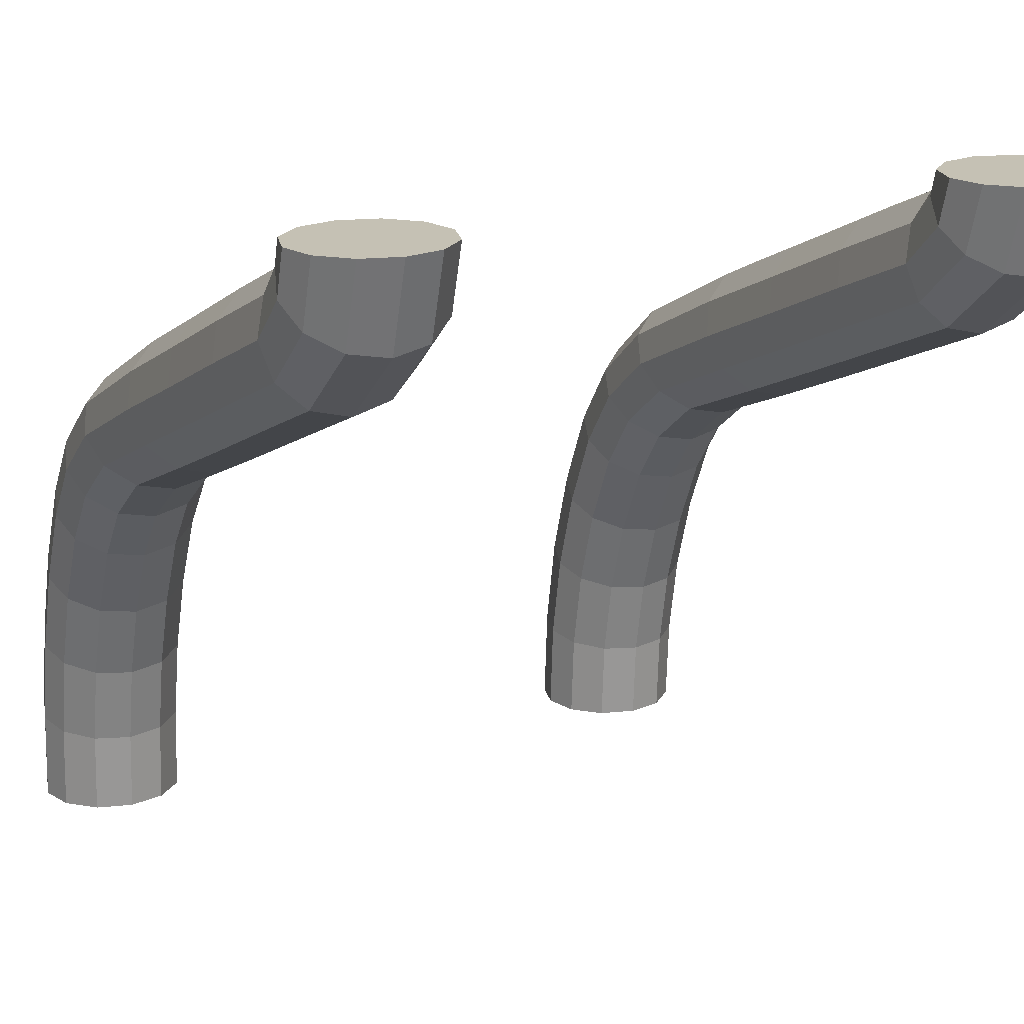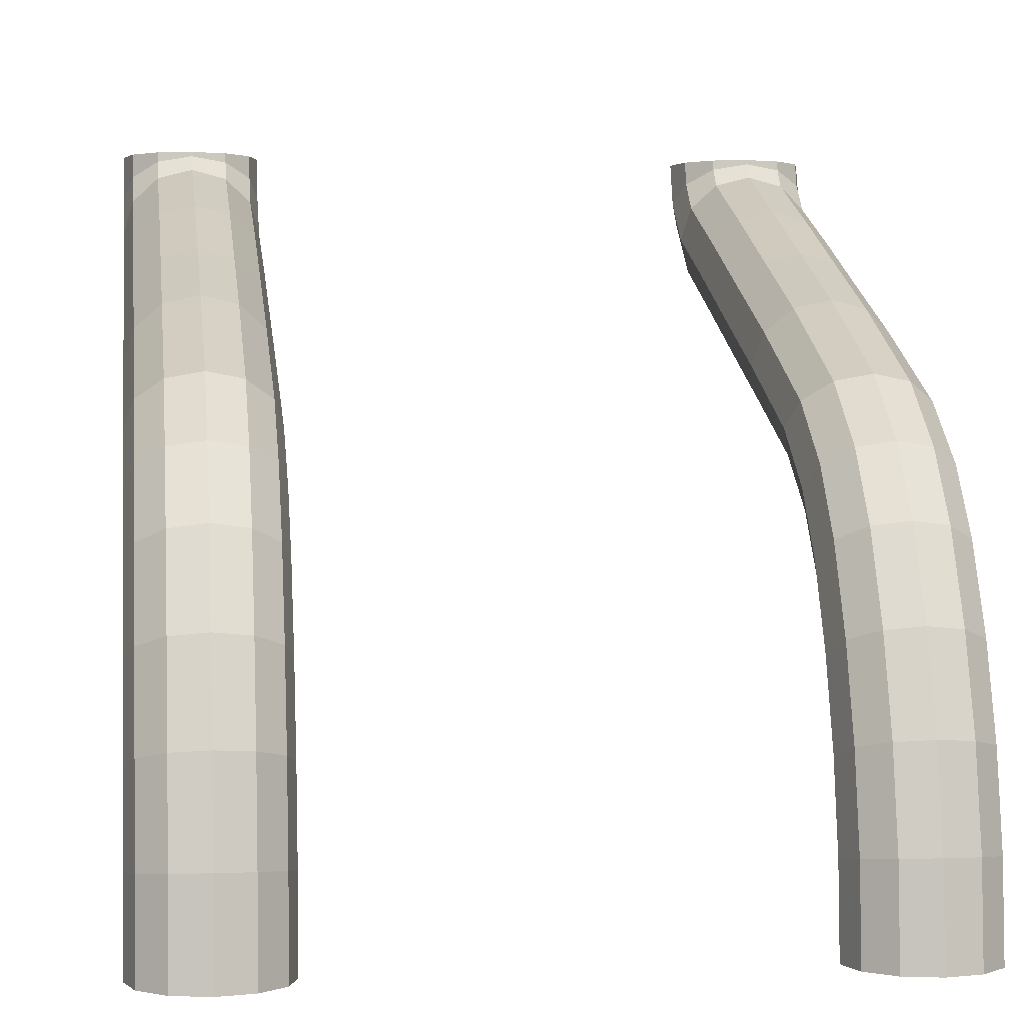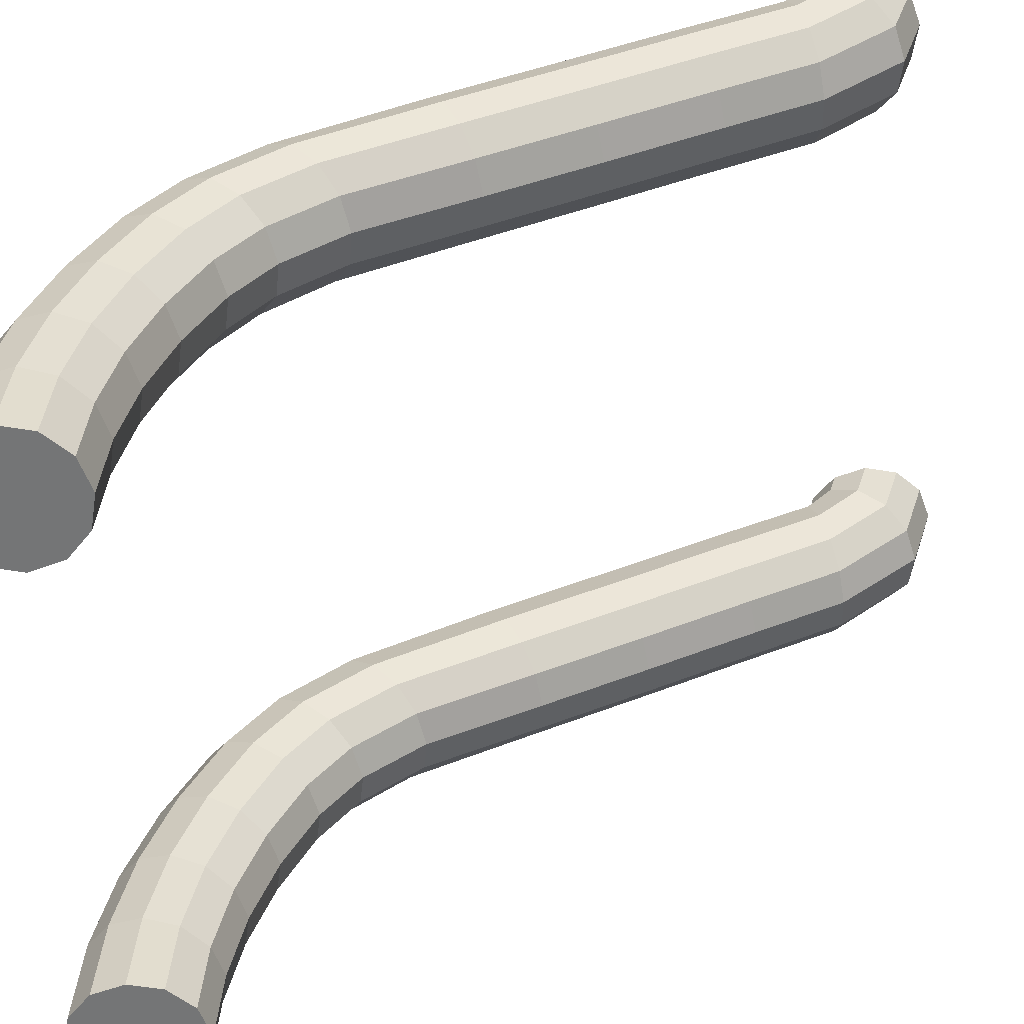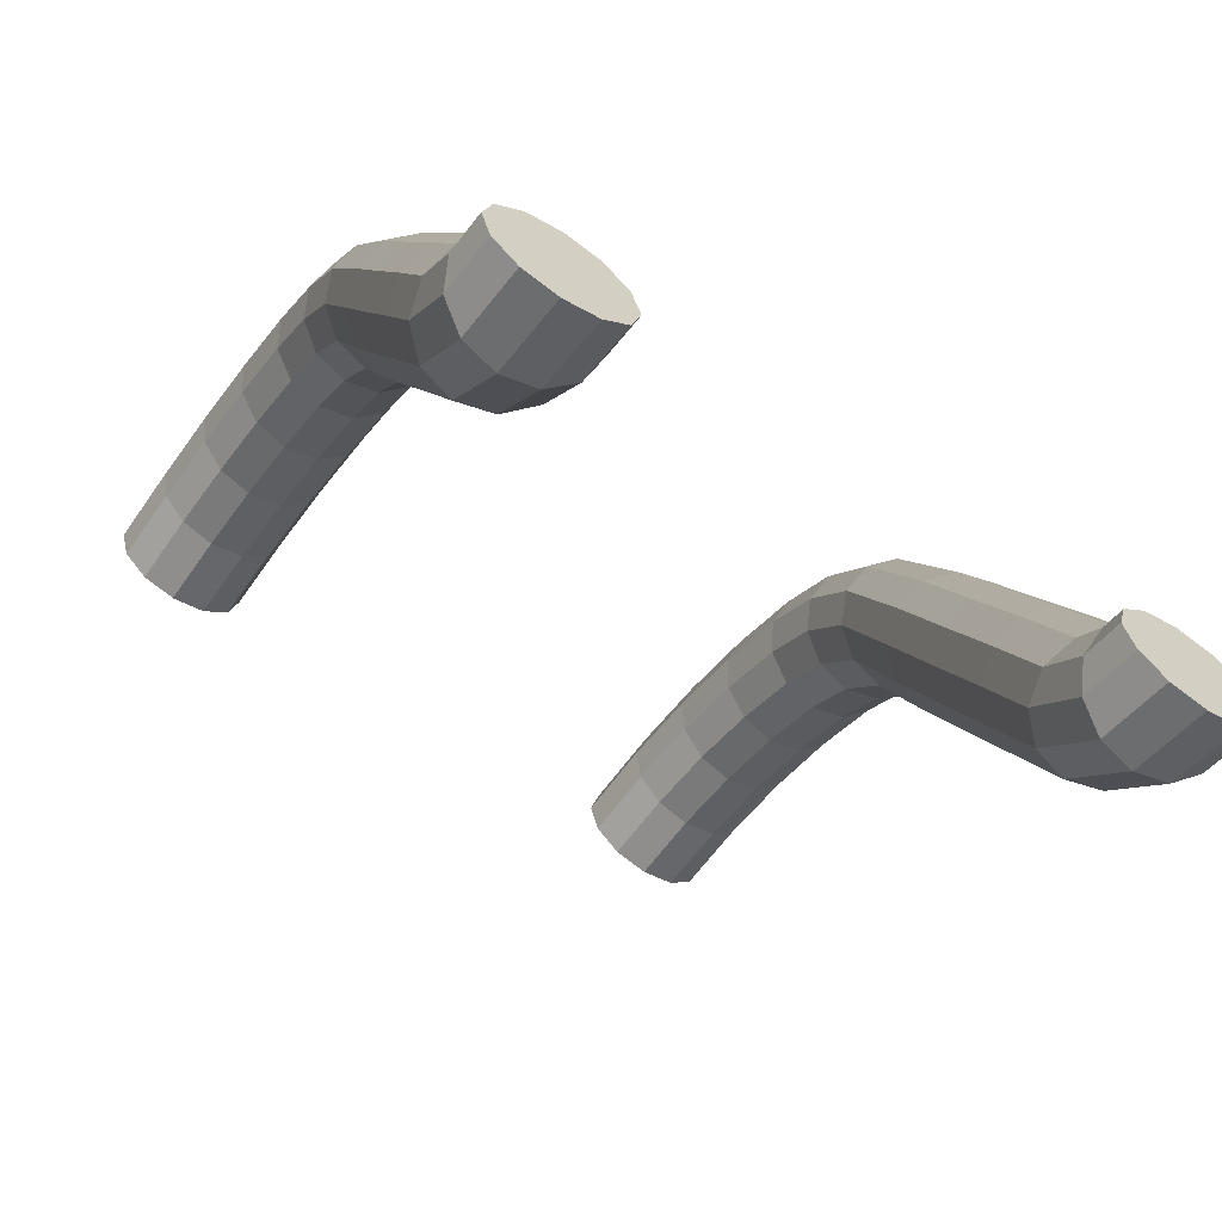
<metadata>
{"format":"obj","ext":"obj","renderer":"f3d","projection":"perspective","resolution":1024,"background":"white","views":[{"elev":18.4,"azim":-25.6,"up":"+Z"},{"elev":1.2,"azim":172.2,"up":"+Z"},{"elev":-56.3,"azim":-84.4,"up":"+Z"},{"elev":-62.9,"azim":-34.3,"up":"+Y"}]}
</metadata>
<code>
o Torus.002_Torus.000
v -0.3981 0.003835 0.5044
v -0.4455 -0.008497 0.5044
v -0.4803 -0.04219 0.5044
v -0.493 -0.08821 0.5043
v -0.4803 -0.1342 0.5043
v -0.4455 -0.1679 0.5043
v -0.3981 -0.1803 0.5042
v -0.3506 -0.1679 0.5043
v -0.3159 -0.1342 0.5043
v -0.3031 -0.08821 0.5043
v -0.3159 -0.04219 0.5044
v -0.3506 -0.008497 0.5044
v -0.3981 0.003976 0.4982
v -0.4456 -0.005934 0.4913
v -0.4805 -0.03338 0.472
v -0.4934 -0.071 0.4456
v -0.4809 -0.1087 0.4191
v -0.4463 -0.1364 0.3997
v -0.3989 -0.1467 0.3925
v -0.3514 -0.1368 0.3995
v -0.3165 -0.1094 0.4187
v -0.3036 -0.07174 0.4451
v -0.3161 -0.03402 0.4716
v -0.3507 -0.006303 0.491
v -0.3981 0.01526 0.4779
v -0.4455 0.01203 0.466
v -0.4803 0.003226 0.4335
v -0.493 -0.008803 0.3891
v -0.4803 -0.02083 0.3447
v -0.4455 -0.02964 0.3121
v -0.3981 -0.03286 0.3002
v -0.3506 -0.02964 0.3121
v -0.3159 -0.02083 0.3447
v -0.3031 -0.008803 0.3891
v -0.3159 0.003226 0.4335
v -0.3506 0.01203 0.466
v -0.3985 0.1694 0.4137
v -0.446 0.1646 0.4023
v -0.4807 0.1516 0.3712
v -0.4934 0.1339 0.3287
v -0.4807 0.1162 0.2863
v -0.446 0.1032 0.2552
v -0.3985 0.09846 0.2438
v -0.3511 0.1032 0.2552
v -0.3163 0.1162 0.2863
v -0.3036 0.1339 0.3287
v -0.3163 0.1516 0.3712
v -0.3511 0.1646 0.4023
v -0.3984 0.3277 0.3453
v -0.4459 0.3228 0.334
v -0.4806 0.3094 0.3031
v -0.4933 0.2911 0.2609
v -0.4806 0.2728 0.2187
v -0.4459 0.2594 0.1877
v -0.3984 0.2545 0.1764
v -0.3509 0.2594 0.1877
v -0.3162 0.2728 0.2187
v -0.3035 0.2911 0.2609
v -0.3162 0.3094 0.3031
v -0.3509 0.3228 0.334
v -0.3983 0.4905 0.2757
v -0.4458 0.4849 0.2647
v -0.4805 0.4694 0.2348
v -0.4932 0.4483 0.1939
v -0.4805 0.4272 0.1529
v -0.4458 0.4118 0.123
v -0.3983 0.4062 0.112
v -0.3509 0.4118 0.123
v -0.3161 0.4272 0.1529
v -0.3034 0.4483 0.1939
v -0.3161 0.4694 0.2348
v -0.3509 0.4849 0.2647
v -0.3982 0.6981 0.1755
v -0.4457 0.6894 0.1668
v -0.4804 0.6655 0.1431
v -0.4931 0.6329 0.1106
v -0.4804 0.6002 0.07814
v -0.4457 0.5764 0.05438
v -0.3982 0.5676 0.04568
v -0.3508 0.5764 0.05438
v -0.316 0.6002 0.07814
v -0.3033 0.6329 0.1106
v -0.316 0.6655 0.1431
v -0.3508 0.6894 0.1668
v -0.3981 0.7997 0.09481
v -0.4455 0.7899 0.08733
v -0.4803 0.7631 0.06689
v -0.493 0.7265 0.03897
v -0.4803 0.6899 0.01105
v -0.4455 0.6631 -0.009389
v -0.3981 0.6533 -0.01687
v -0.3506 0.6631 -0.009389
v -0.3159 0.6899 0.01105
v -0.3031 0.7265 0.03897
v -0.3159 0.7631 0.06689
v -0.3506 0.7899 0.08733
v -0.3981 0.868 0.003173
v -0.4455 0.8573 -0.002964
v -0.4803 0.8281 -0.01973
v -0.493 0.7882 -0.04264
v -0.4803 0.7483 -0.06554
v -0.4455 0.719 -0.08231
v -0.3981 0.7083 -0.08845
v -0.3506 0.719 -0.08231
v -0.3159 0.7483 -0.06554
v -0.3031 0.7882 -0.04264
v -0.3159 0.8281 -0.01973
v -0.3506 0.8573 -0.002964
v -0.3981 0.9253 -0.1139
v -0.4455 0.9139 -0.1185
v -0.4803 0.8828 -0.1314
v -0.493 0.8402 -0.1489
v -0.4803 0.7976 -0.1664
v -0.4455 0.7665 -0.1792
v -0.3981 0.7551 -0.1839
v -0.3506 0.7665 -0.1792
v -0.3159 0.7976 -0.1664
v -0.3031 0.8402 -0.1489
v -0.3159 0.8828 -0.1314
v -0.3506 0.9139 -0.1185
v -0.3981 0.9669 -0.2374
v -0.4455 0.955 -0.2405
v -0.4803 0.9224 -0.2492
v -0.493 0.8779 -0.261
v -0.4803 0.8334 -0.2728
v -0.4455 0.8009 -0.2814
v -0.3981 0.789 -0.2845
v -0.3506 0.8009 -0.2814
v -0.3159 0.8334 -0.2728
v -0.3031 0.8779 -0.261
v -0.3159 0.9224 -0.2492
v -0.3506 0.955 -0.2405
v -0.3981 0.992 -0.3653
v -0.4455 0.9798 -0.3668
v -0.4803 0.9463 -0.3711
v -0.493 0.9007 -0.377
v -0.4803 0.855 -0.3829
v -0.4455 0.8216 -0.3872
v -0.3981 0.8094 -0.3888
v -0.3506 0.8216 -0.3872
v -0.3159 0.855 -0.3829
v -0.3031 0.9007 -0.377
v -0.3159 0.9463 -0.3711
v -0.3506 0.9798 -0.3668
v -0.3981 1 -0.4953
v -0.4455 0.9878 -0.4953
v -0.4803 0.9541 -0.4952
v -0.493 0.9081 -0.4951
v -0.4803 0.8621 -0.4949
v -0.4455 0.8284 -0.4949
v -0.3981 0.8161 -0.4948
v -0.3506 0.8284 -0.4949
v -0.3159 0.8621 -0.4949
v -0.3031 0.9081 -0.4951
v -0.3159 0.9541 -0.4952
v -0.3506 0.9878 -0.4953
f 145 156 155 154 153 152 151 150 149 148 147 146
f 1 13 14 2
f 2 14 15 3
f 3 15 16 4
f 4 16 17 5
f 5 17 18 6
f 6 18 19 7
f 7 19 20 8
f 8 20 21 9
f 9 21 22 10
f 10 22 23 11
f 11 23 24 12
f 12 24 13 1
f 13 25 26 14
f 14 26 27 15
f 15 27 28 16
f 16 28 29 17
f 17 29 30 18
f 18 30 31 19
f 19 31 32 20
f 20 32 33 21
f 21 33 34 22
f 22 34 35 23
f 23 35 36 24
f 24 36 25 13
f 25 37 38 26
f 26 38 39 27
f 27 39 40 28
f 28 40 41 29
f 29 41 42 30
f 30 42 43 31
f 31 43 44 32
f 32 44 45 33
f 33 45 46 34
f 34 46 47 35
f 35 47 48 36
f 36 48 37 25
f 37 49 50 38
f 38 50 51 39
f 39 51 52 40
f 40 52 53 41
f 41 53 54 42
f 42 54 55 43
f 43 55 56 44
f 44 56 57 45
f 45 57 58 46
f 46 58 59 47
f 47 59 60 48
f 48 60 49 37
f 49 61 62 50
f 50 62 63 51
f 51 63 64 52
f 52 64 65 53
f 53 65 66 54
f 54 66 67 55
f 55 67 68 56
f 56 68 69 57
f 57 69 70 58
f 58 70 71 59
f 59 71 72 60
f 60 72 61 49
f 61 73 74 62
f 62 74 75 63
f 63 75 76 64
f 64 76 77 65
f 65 77 78 66
f 66 78 79 67
f 67 79 80 68
f 68 80 81 69
f 69 81 82 70
f 70 82 83 71
f 71 83 84 72
f 72 84 73 61
f 73 85 86 74
f 74 86 87 75
f 75 87 88 76
f 76 88 89 77
f 77 89 90 78
f 78 90 91 79
f 79 91 92 80
f 80 92 93 81
f 81 93 94 82
f 82 94 95 83
f 83 95 96 84
f 84 96 85 73
f 85 97 98 86
f 86 98 99 87
f 87 99 100 88
f 88 100 101 89
f 89 101 102 90
f 90 102 103 91
f 91 103 104 92
f 92 104 105 93
f 93 105 106 94
f 94 106 107 95
f 95 107 108 96
f 96 108 97 85
f 97 109 110 98
f 98 110 111 99
f 99 111 112 100
f 100 112 113 101
f 101 113 114 102
f 102 114 115 103
f 103 115 116 104
f 104 116 117 105
f 105 117 118 106
f 106 118 119 107
f 107 119 120 108
f 108 120 109 97
f 109 121 122 110
f 110 122 123 111
f 111 123 124 112
f 112 124 125 113
f 113 125 126 114
f 114 126 127 115
f 115 127 128 116
f 116 128 129 117
f 117 129 130 118
f 118 130 131 119
f 119 131 132 120
f 120 132 121 109
f 121 133 134 122
f 122 134 135 123
f 123 135 136 124
f 124 136 137 125
f 125 137 138 126
f 126 138 139 127
f 127 139 140 128
f 128 140 141 129
f 129 141 142 130
f 130 142 143 131
f 131 143 144 132
f 132 144 133 121
f 133 145 146 134
f 134 146 147 135
f 135 147 148 136
f 136 148 149 137
f 137 149 150 138
f 138 150 151 139
f 139 151 152 140
f 140 152 153 141
f 141 153 154 142
f 142 154 155 143
f 143 155 156 144
f 144 156 145 133
f 1 2 3 4 5 6 7 8 9 10 11 12
o Torus.000_Torus.002
v 0.4004 0.003835 0.5044
v 0.353 -0.008497 0.5044
v 0.3182 -0.04219 0.5044
v 0.3055 -0.08821 0.5043
v 0.3182 -0.1342 0.5043
v 0.353 -0.1679 0.5043
v 0.4004 -0.1803 0.5042
v 0.4479 -0.1679 0.5043
v 0.4826 -0.1342 0.5043
v 0.4953 -0.08821 0.5043
v 0.4826 -0.04219 0.5044
v 0.4479 -0.008497 0.5044
v 0.4004 0.003976 0.4982
v 0.3529 -0.005934 0.4913
v 0.318 -0.03338 0.472
v 0.3051 -0.071 0.4456
v 0.3176 -0.1087 0.4191
v 0.3522 -0.1364 0.3997
v 0.3996 -0.1467 0.3925
v 0.4471 -0.1368 0.3995
v 0.482 -0.1094 0.4187
v 0.4949 -0.07174 0.4451
v 0.4824 -0.03402 0.4716
v 0.4478 -0.006303 0.491
v 0.4004 0.01526 0.4779
v 0.353 0.01203 0.466
v 0.3182 0.003226 0.4335
v 0.3055 -0.008803 0.3891
v 0.3182 -0.02083 0.3447
v 0.353 -0.02964 0.3121
v 0.4004 -0.03286 0.3002
v 0.4479 -0.02964 0.3121
v 0.4826 -0.02083 0.3447
v 0.4953 -0.008803 0.3891
v 0.4826 0.003226 0.4335
v 0.4479 0.01203 0.466
v 0.4 0.1694 0.4137
v 0.3525 0.1646 0.4023
v 0.3178 0.1516 0.3712
v 0.3051 0.1339 0.3287
v 0.3178 0.1162 0.2863
v 0.3525 0.1032 0.2552
v 0.4 0.09846 0.2438
v 0.4474 0.1032 0.2552
v 0.4822 0.1162 0.2863
v 0.4949 0.1339 0.3287
v 0.4822 0.1516 0.3712
v 0.4474 0.1646 0.4023
v 0.4001 0.3277 0.3453
v 0.3526 0.3228 0.334
v 0.3179 0.3094 0.3031
v 0.3052 0.2911 0.2609
v 0.3179 0.2728 0.2187
v 0.3526 0.2594 0.1877
v 0.4001 0.2545 0.1764
v 0.4475 0.2594 0.1877
v 0.4823 0.2728 0.2187
v 0.495 0.2911 0.2609
v 0.4823 0.3094 0.3031
v 0.4475 0.3228 0.334
v 0.4002 0.4905 0.2757
v 0.3527 0.4849 0.2647
v 0.318 0.4694 0.2348
v 0.3052 0.4483 0.1939
v 0.318 0.4272 0.1529
v 0.3527 0.4118 0.123
v 0.4002 0.4062 0.112
v 0.4476 0.4118 0.123
v 0.4824 0.4272 0.1529
v 0.4951 0.4483 0.1939
v 0.4824 0.4694 0.2348
v 0.4476 0.4849 0.2647
v 0.4003 0.6981 0.1755
v 0.3528 0.6894 0.1668
v 0.3181 0.6655 0.1431
v 0.3054 0.6329 0.1106
v 0.3181 0.6002 0.07814
v 0.3528 0.5764 0.05438
v 0.4003 0.5676 0.04568
v 0.4477 0.5764 0.05438
v 0.4825 0.6002 0.07814
v 0.4952 0.6329 0.1106
v 0.4825 0.6655 0.1431
v 0.4477 0.6894 0.1668
v 0.4004 0.7997 0.09481
v 0.353 0.7899 0.08733
v 0.3182 0.7631 0.06689
v 0.3055 0.7265 0.03897
v 0.3182 0.6899 0.01105
v 0.353 0.6631 -0.009389
v 0.4004 0.6533 -0.01687
v 0.4479 0.6631 -0.009389
v 0.4826 0.6899 0.01105
v 0.4953 0.7265 0.03897
v 0.4826 0.7631 0.06689
v 0.4479 0.7899 0.08733
v 0.4004 0.868 0.003173
v 0.353 0.8573 -0.002964
v 0.3182 0.8281 -0.01973
v 0.3055 0.7882 -0.04264
v 0.3182 0.7483 -0.06554
v 0.353 0.719 -0.08231
v 0.4004 0.7083 -0.08845
v 0.4479 0.719 -0.08231
v 0.4826 0.7483 -0.06554
v 0.4953 0.7882 -0.04264
v 0.4826 0.8281 -0.01973
v 0.4479 0.8573 -0.002964
v 0.4004 0.9253 -0.1139
v 0.353 0.9139 -0.1185
v 0.3182 0.8828 -0.1314
v 0.3055 0.8402 -0.1489
v 0.3182 0.7976 -0.1664
v 0.353 0.7665 -0.1792
v 0.4004 0.7551 -0.1839
v 0.4479 0.7665 -0.1792
v 0.4826 0.7976 -0.1664
v 0.4953 0.8402 -0.1489
v 0.4826 0.8828 -0.1314
v 0.4479 0.9139 -0.1185
v 0.4004 0.9669 -0.2374
v 0.353 0.955 -0.2405
v 0.3182 0.9224 -0.2492
v 0.3055 0.8779 -0.261
v 0.3182 0.8334 -0.2728
v 0.353 0.8009 -0.2814
v 0.4004 0.789 -0.2845
v 0.4479 0.8009 -0.2814
v 0.4826 0.8334 -0.2728
v 0.4953 0.8779 -0.261
v 0.4826 0.9224 -0.2492
v 0.4479 0.955 -0.2405
v 0.4004 0.992 -0.3653
v 0.353 0.9798 -0.3668
v 0.3182 0.9463 -0.3711
v 0.3055 0.9007 -0.377
v 0.3182 0.855 -0.3829
v 0.353 0.8216 -0.3872
v 0.4004 0.8094 -0.3888
v 0.4479 0.8216 -0.3872
v 0.4826 0.855 -0.3829
v 0.4953 0.9007 -0.377
v 0.4826 0.9463 -0.3711
v 0.4479 0.9798 -0.3668
v 0.4004 1 -0.4953
v 0.353 0.9878 -0.4953
v 0.3182 0.9541 -0.4952
v 0.3055 0.9081 -0.4951
v 0.3182 0.8621 -0.4949
v 0.353 0.8284 -0.4949
v 0.4004 0.8161 -0.4948
v 0.4479 0.8284 -0.4949
v 0.4826 0.8621 -0.4949
v 0.4953 0.9081 -0.4951
v 0.4826 0.9541 -0.4952
v 0.4479 0.9878 -0.4953
f 301 312 311 310 309 308 307 306 305 304 303 302
f 157 169 170 158
f 158 170 171 159
f 159 171 172 160
f 160 172 173 161
f 161 173 174 162
f 162 174 175 163
f 163 175 176 164
f 164 176 177 165
f 165 177 178 166
f 166 178 179 167
f 167 179 180 168
f 168 180 169 157
f 169 181 182 170
f 170 182 183 171
f 171 183 184 172
f 172 184 185 173
f 173 185 186 174
f 174 186 187 175
f 175 187 188 176
f 176 188 189 177
f 177 189 190 178
f 178 190 191 179
f 179 191 192 180
f 180 192 181 169
f 181 193 194 182
f 182 194 195 183
f 183 195 196 184
f 184 196 197 185
f 185 197 198 186
f 186 198 199 187
f 187 199 200 188
f 188 200 201 189
f 189 201 202 190
f 190 202 203 191
f 191 203 204 192
f 192 204 193 181
f 193 205 206 194
f 194 206 207 195
f 195 207 208 196
f 196 208 209 197
f 197 209 210 198
f 198 210 211 199
f 199 211 212 200
f 200 212 213 201
f 201 213 214 202
f 202 214 215 203
f 203 215 216 204
f 204 216 205 193
f 205 217 218 206
f 206 218 219 207
f 207 219 220 208
f 208 220 221 209
f 209 221 222 210
f 210 222 223 211
f 211 223 224 212
f 212 224 225 213
f 213 225 226 214
f 214 226 227 215
f 215 227 228 216
f 216 228 217 205
f 217 229 230 218
f 218 230 231 219
f 219 231 232 220
f 220 232 233 221
f 221 233 234 222
f 222 234 235 223
f 223 235 236 224
f 224 236 237 225
f 225 237 238 226
f 226 238 239 227
f 227 239 240 228
f 228 240 229 217
f 229 241 242 230
f 230 242 243 231
f 231 243 244 232
f 232 244 245 233
f 233 245 246 234
f 234 246 247 235
f 235 247 248 236
f 236 248 249 237
f 237 249 250 238
f 238 250 251 239
f 239 251 252 240
f 240 252 241 229
f 241 253 254 242
f 242 254 255 243
f 243 255 256 244
f 244 256 257 245
f 245 257 258 246
f 246 258 259 247
f 247 259 260 248
f 248 260 261 249
f 249 261 262 250
f 250 262 263 251
f 251 263 264 252
f 252 264 253 241
f 253 265 266 254
f 254 266 267 255
f 255 267 268 256
f 256 268 269 257
f 257 269 270 258
f 258 270 271 259
f 259 271 272 260
f 260 272 273 261
f 261 273 274 262
f 262 274 275 263
f 263 275 276 264
f 264 276 265 253
f 265 277 278 266
f 266 278 279 267
f 267 279 280 268
f 268 280 281 269
f 269 281 282 270
f 270 282 283 271
f 271 283 284 272
f 272 284 285 273
f 273 285 286 274
f 274 286 287 275
f 275 287 288 276
f 276 288 277 265
f 277 289 290 278
f 278 290 291 279
f 279 291 292 280
f 280 292 293 281
f 281 293 294 282
f 282 294 295 283
f 283 295 296 284
f 284 296 297 285
f 285 297 298 286
f 286 298 299 287
f 287 299 300 288
f 288 300 289 277
f 289 301 302 290
f 290 302 303 291
f 291 303 304 292
f 292 304 305 293
f 293 305 306 294
f 294 306 307 295
f 295 307 308 296
f 296 308 309 297
f 297 309 310 298
f 298 310 311 299
f 299 311 312 300
f 300 312 301 289
f 157 158 159 160 161 162 163 164 165 166 167 168

</code>
